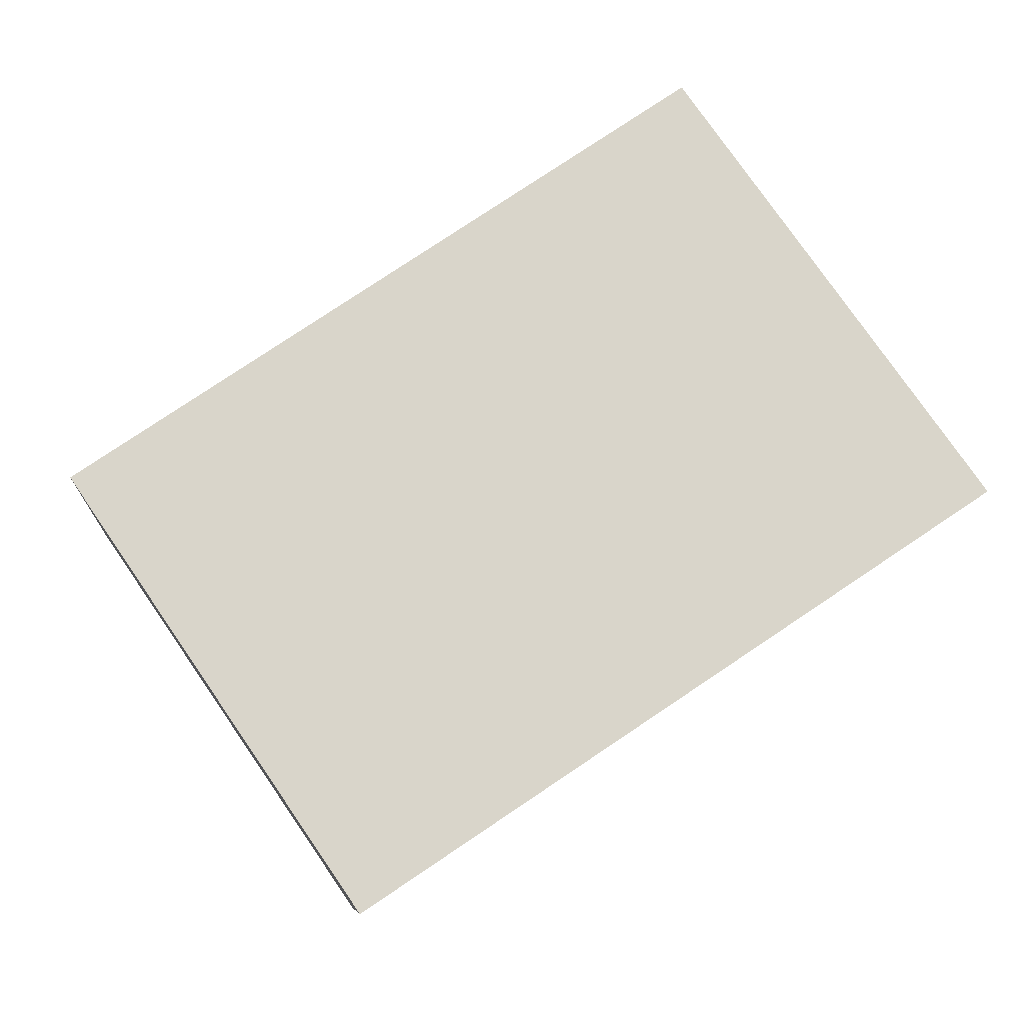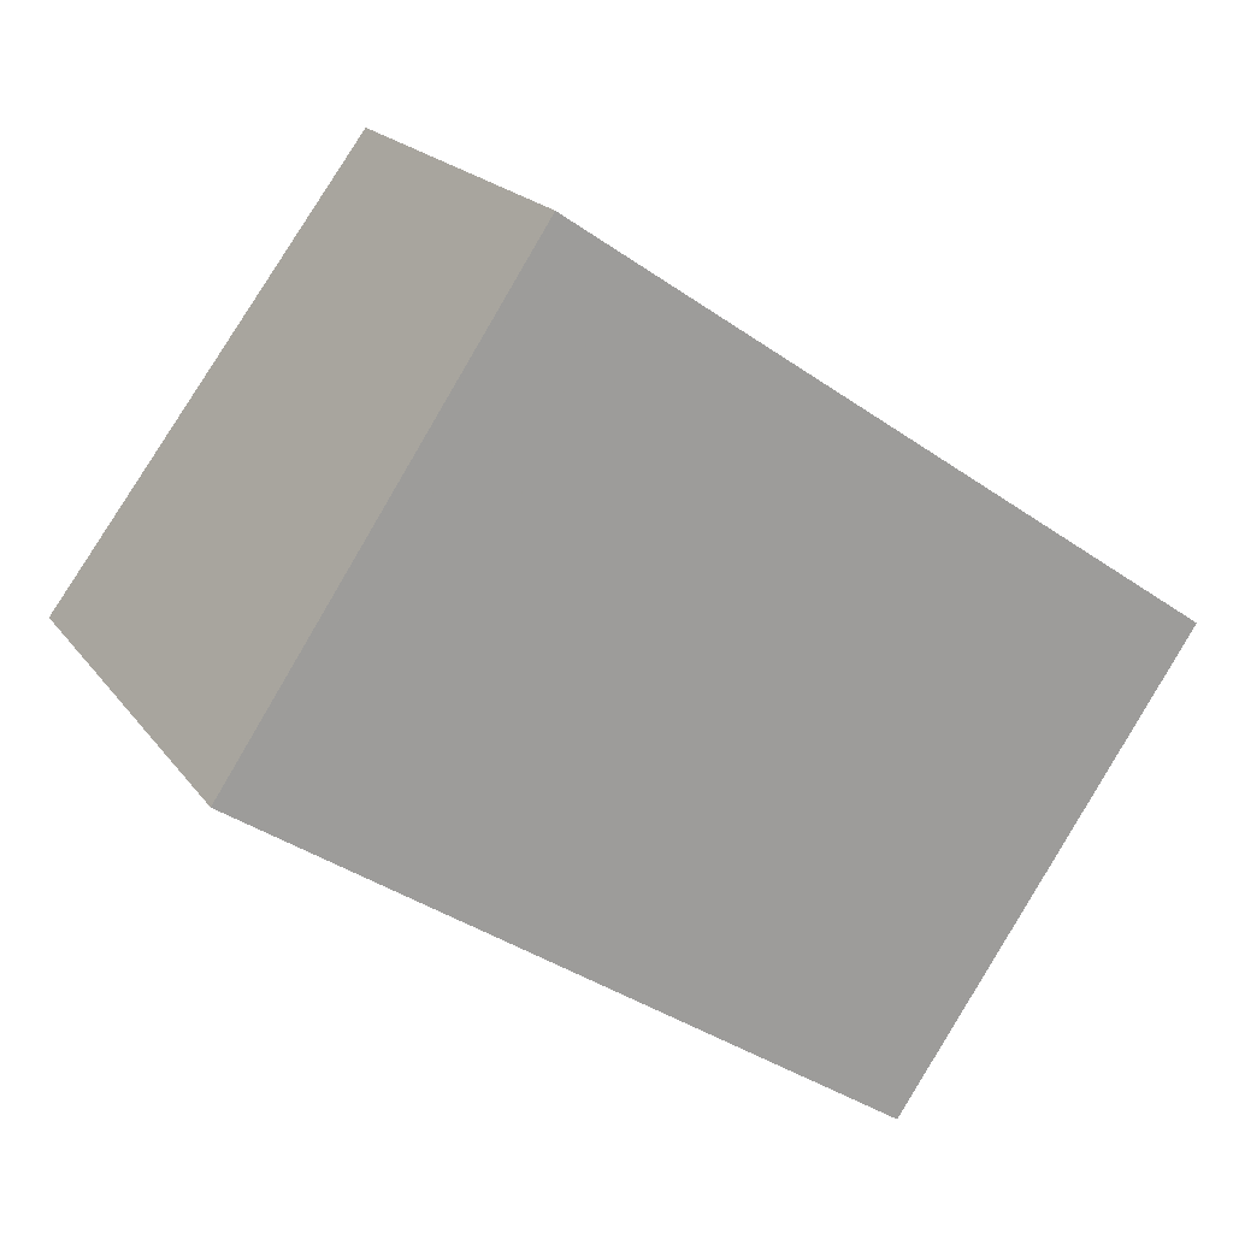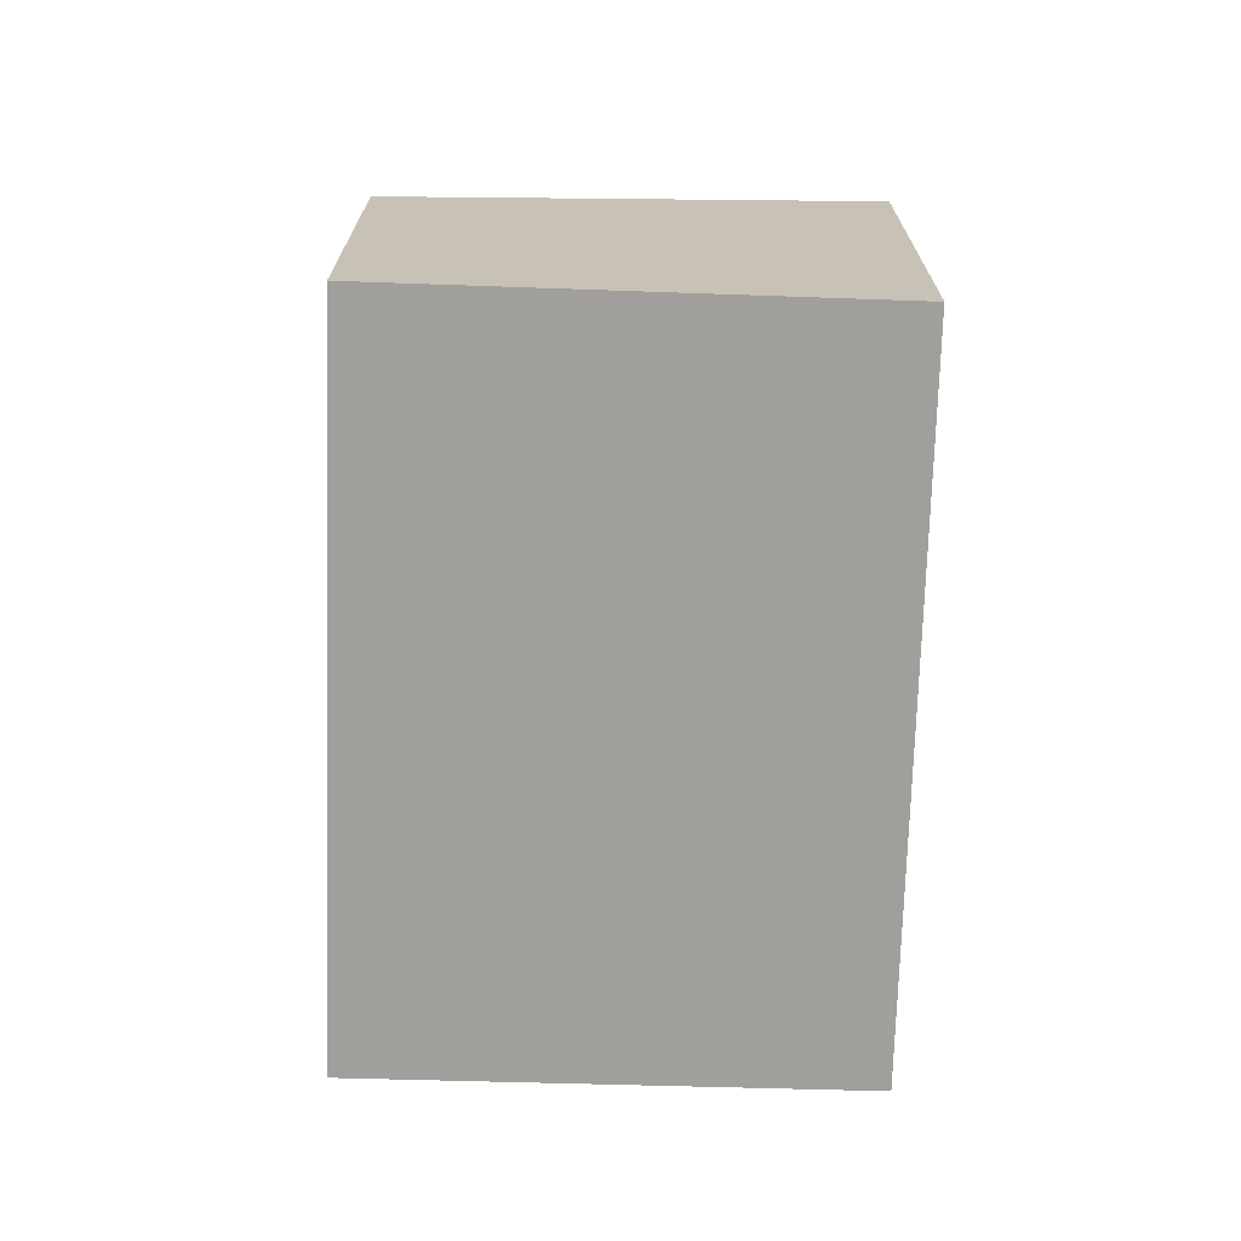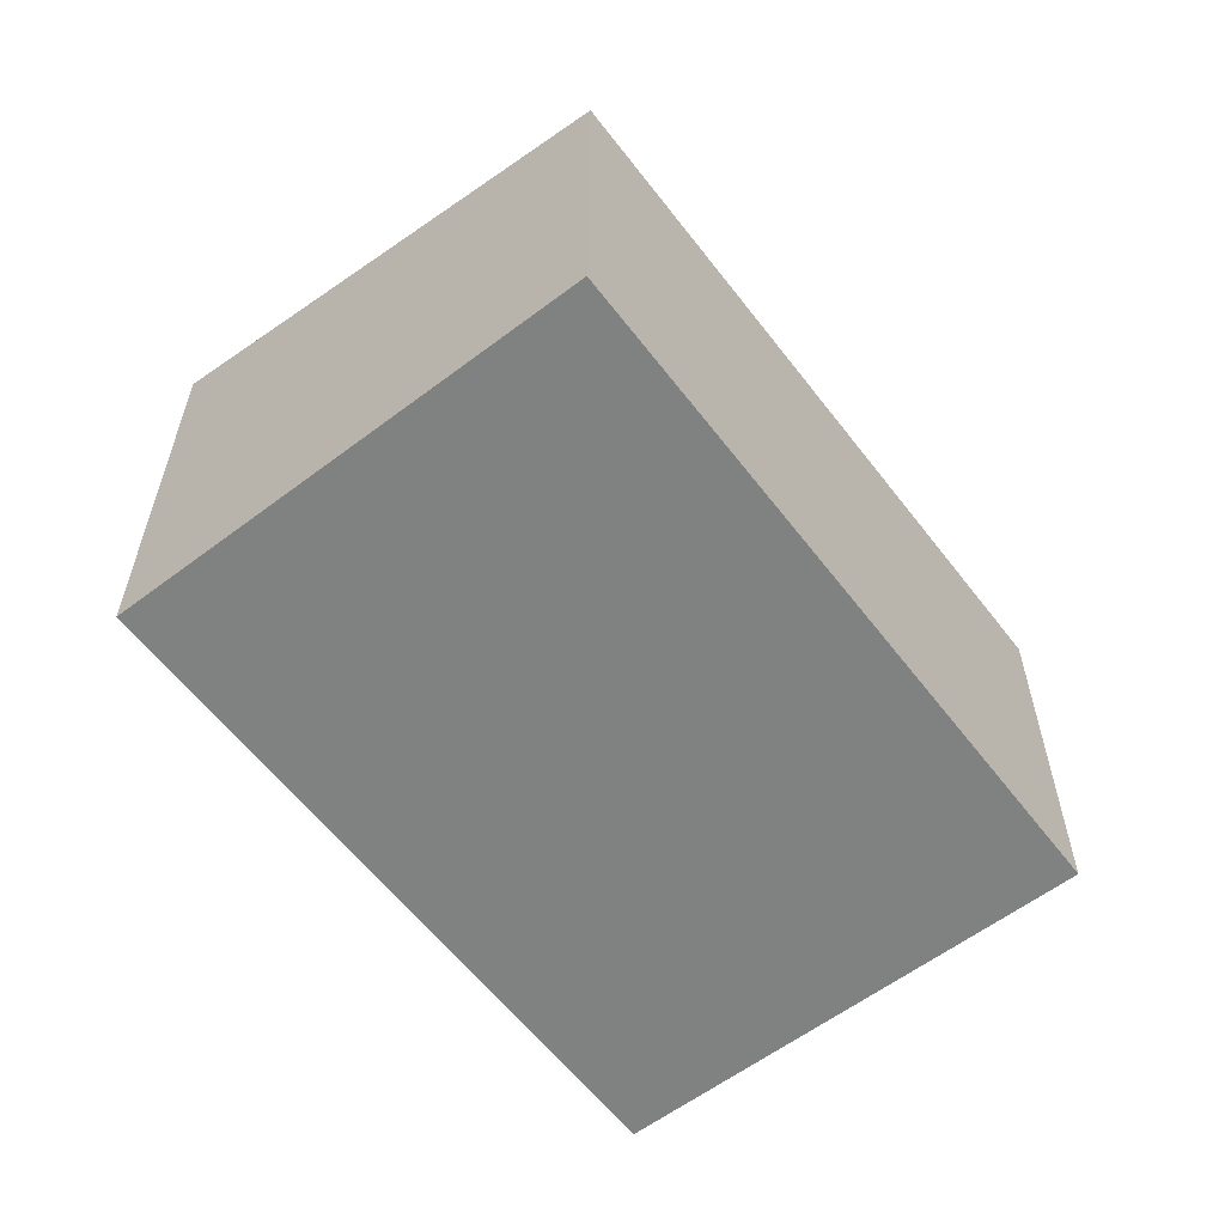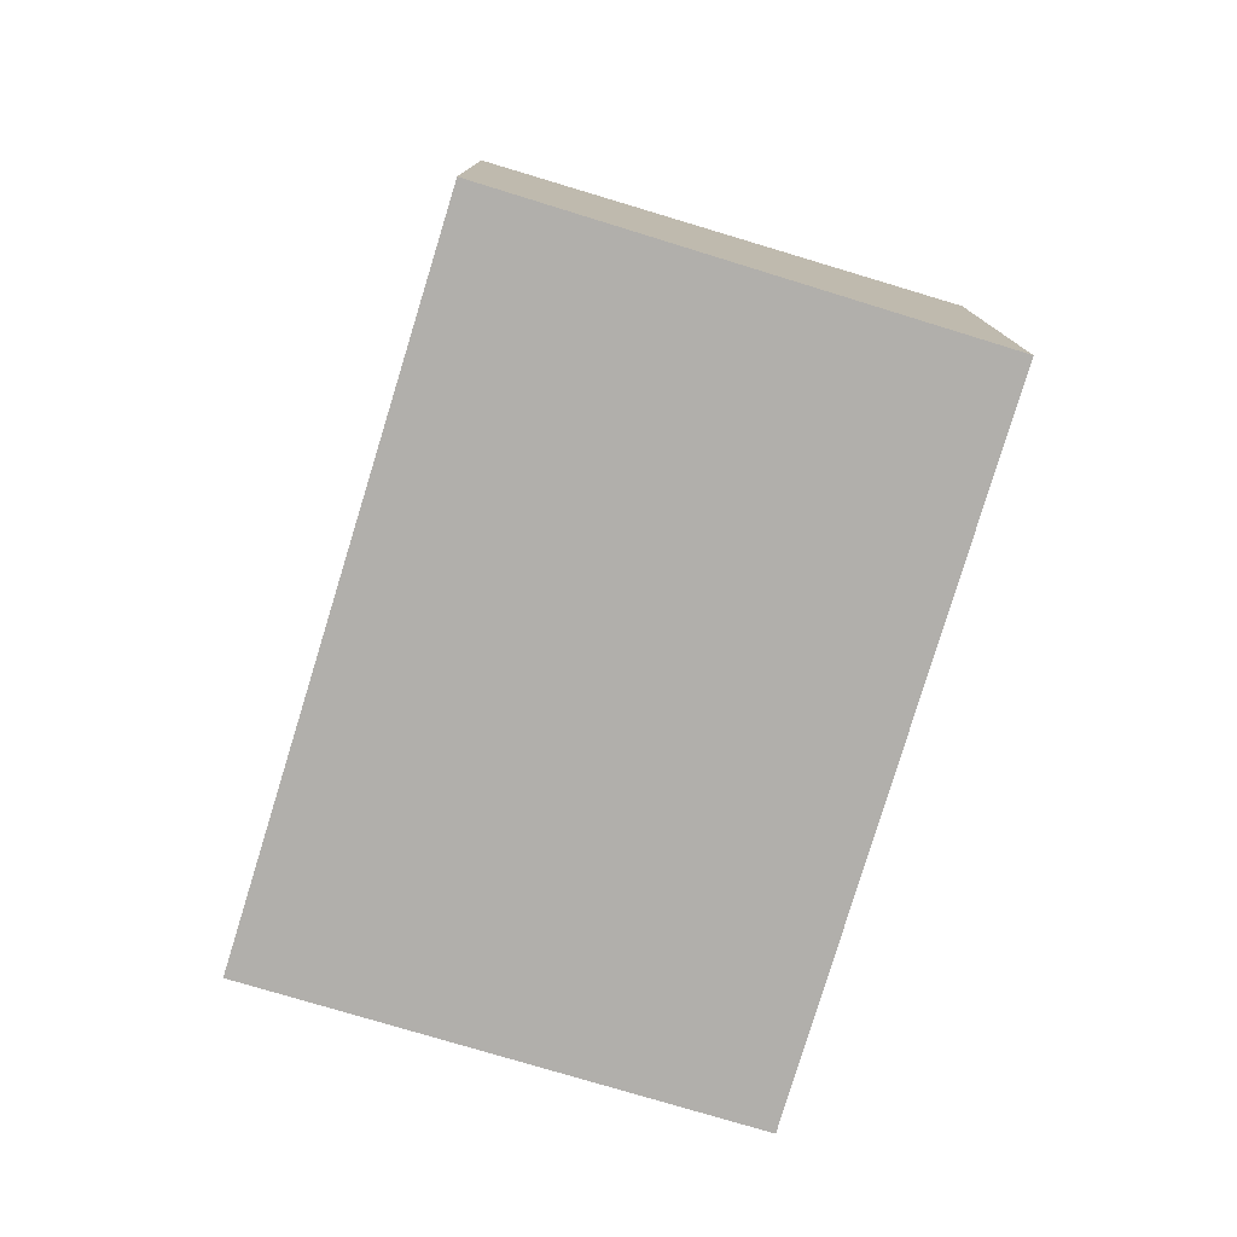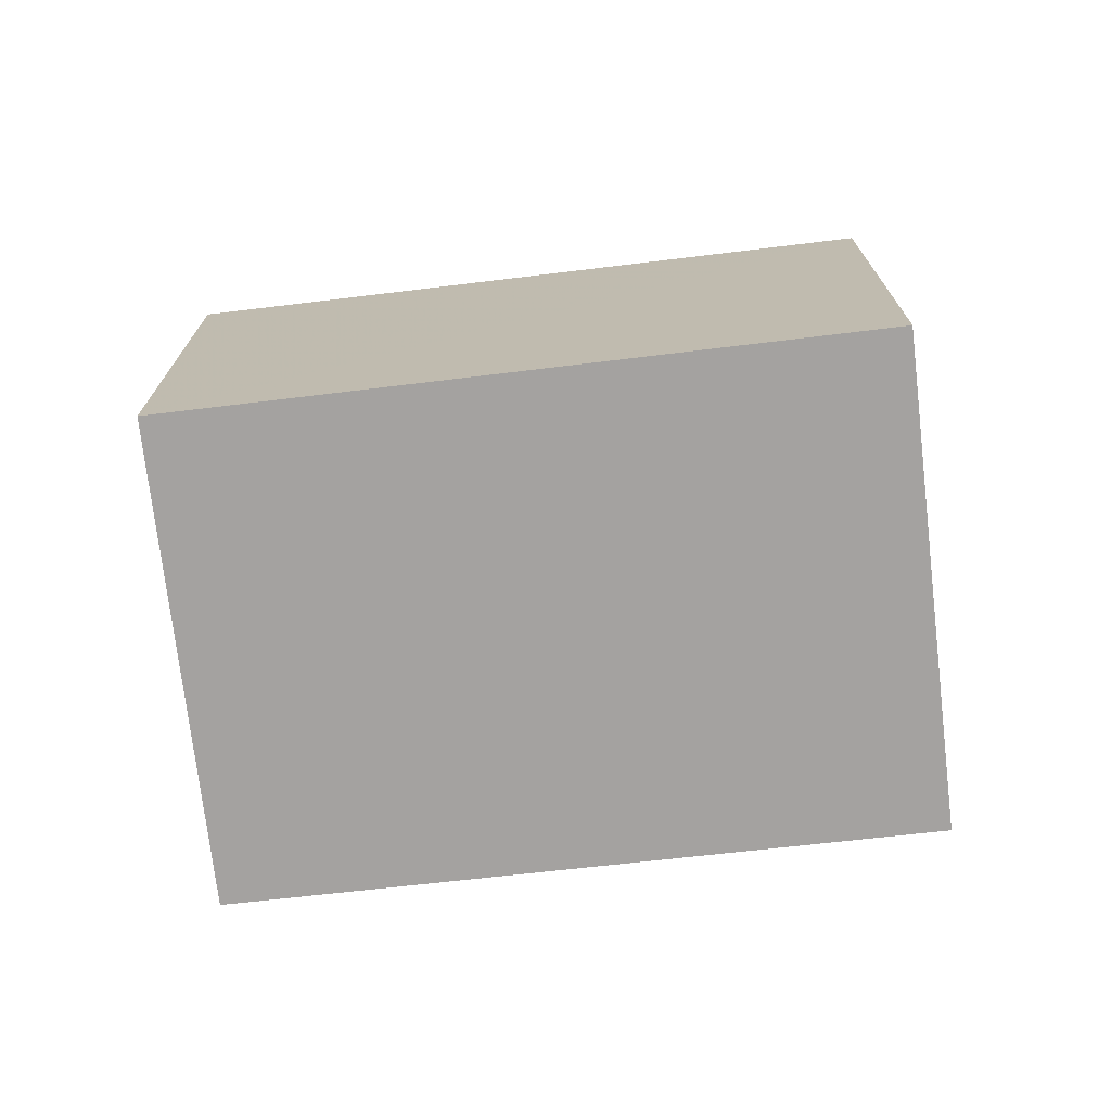
<metadata>
{"format":"obj","ext":"obj","renderer":"f3d","projection":"perspective","resolution":1024,"background":"white","views":[{"elev":-8.7,"azim":-4.6,"up":"+Y"},{"elev":19.2,"azim":155.0,"up":"+Y"},{"elev":-71.2,"azim":-57.8,"up":"+Z"},{"elev":-60.3,"azim":161.5,"up":"+Z"},{"elev":-78.3,"azim":-72.9,"up":"+Z"},{"elev":-72.7,"azim":40.6,"up":"+Z"}]}
</metadata>
<code>
v 259.5 -437.4 1.8
v 262.2 -435.5 1.798
v 263.5 -437.4 2.128
v 260.8 -439.2 2.126
v 262.2 -435.5 1.798
v 259.5 -437.4 1.8
v 259.5 -437.4 -2.22e-16
v 262.2 -435.5 0
v 263.5 -437.4 2.128
v 262.2 -435.5 1.798
v 262.2 -435.5 0
v 263.5 -437.4 0
v 260.8 -439.2 2.126
v 263.5 -437.4 2.128
v 263.5 -437.4 0
v 260.8 -439.2 0
v 259.5 -437.4 1.8
v 260.8 -439.2 2.126
v 260.8 -439.2 0
v 259.5 -437.4 -2.22e-16
v 259.5 -437.4 0
v 262.2 -435.5 0
v 263.5 -437.4 0
v 260.8 -439.2 0
f 2 3 4 1
f 6 7 8 5
f 10 11 12 9
f 14 15 16 13
f 18 19 20 17
f 22 23 24 21

</code>
